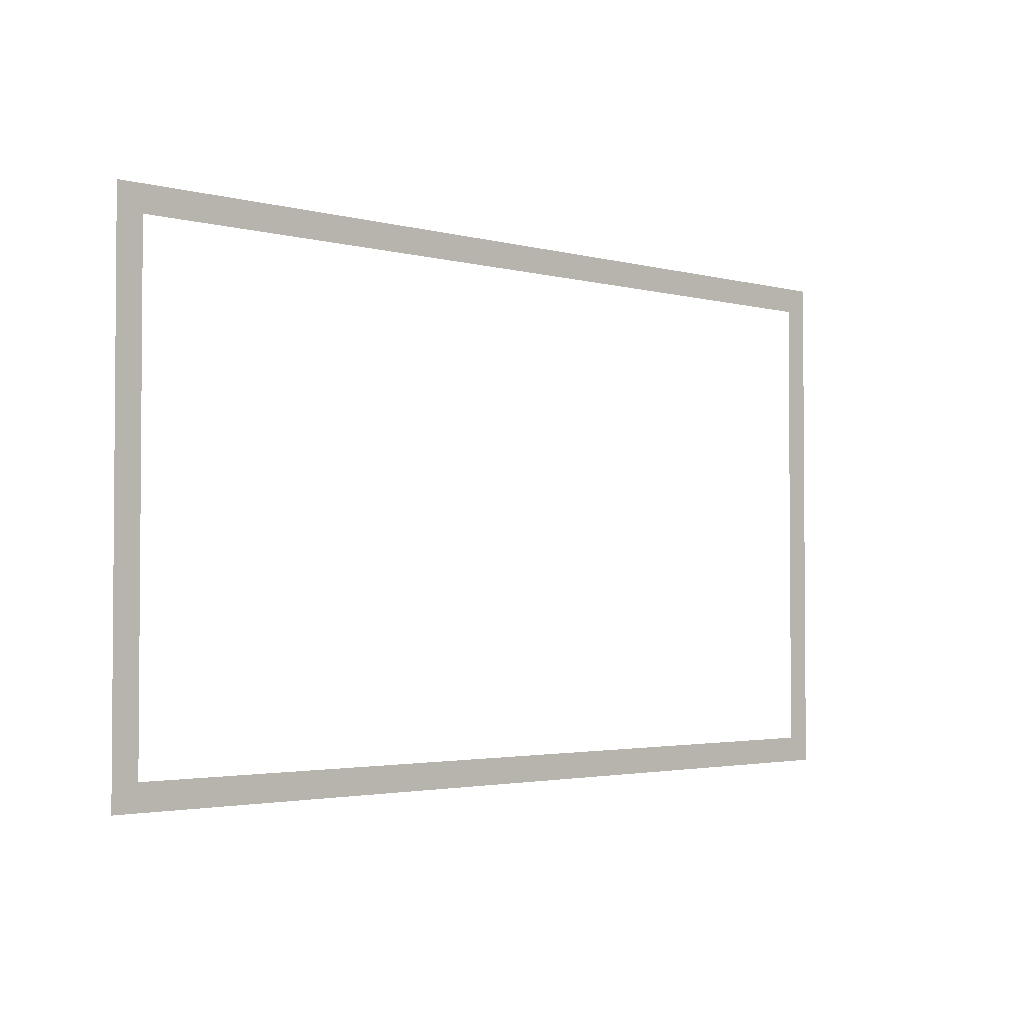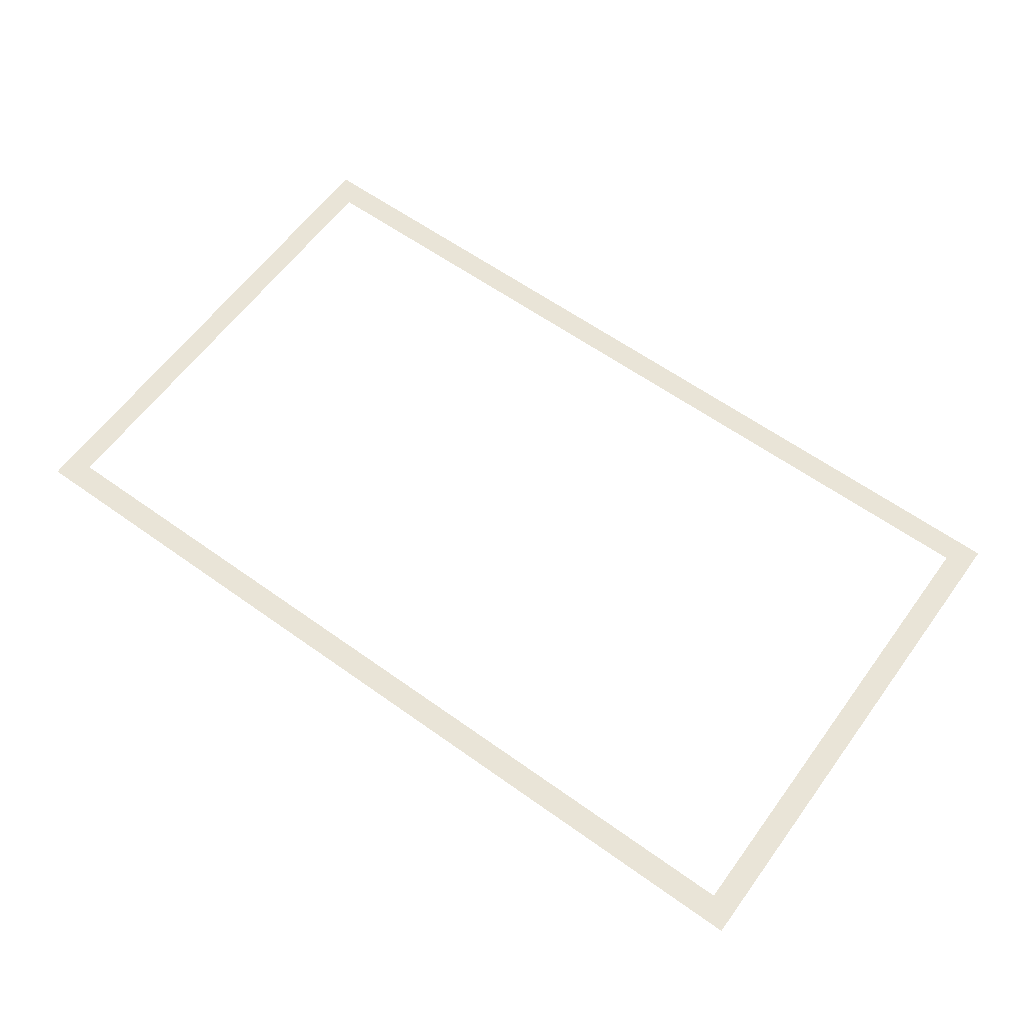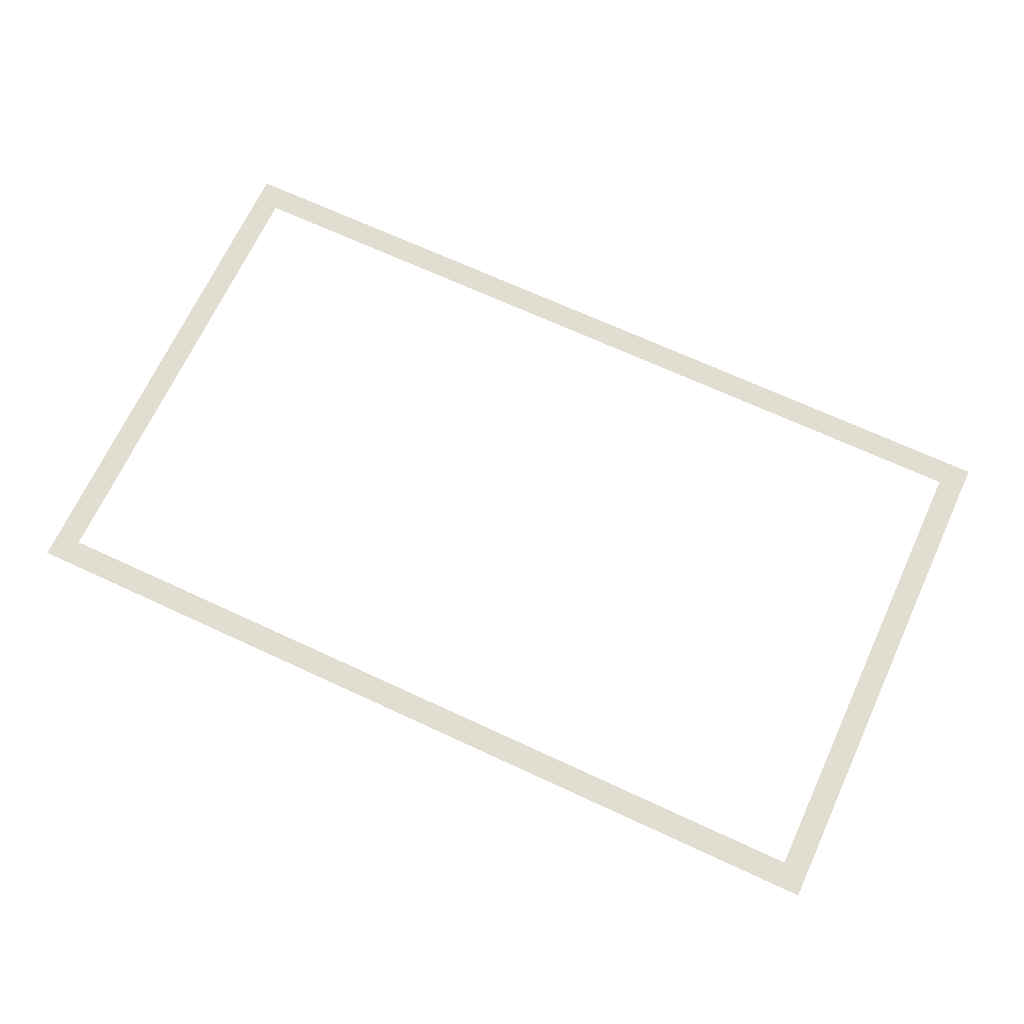
<metadata>
{"format":"obj","ext":"obj","renderer":"f3d","projection":"perspective","resolution":1024,"background":"white","views":[{"elev":-2.6,"azim":-43.2,"up":"+Y"},{"elev":61.0,"azim":36.1,"up":"+Z"},{"elev":68.7,"azim":-155.1,"up":"+Z"}]}
</metadata>
<code>
o mesh52/mesh52-geometry/material_13/component_0#mesh52-geometry
v -0.2955 -0.6959 0.06676
v -0.3636 -0.6959 0.06676
v -0.3617 -0.694 0.06676
v -0.3636 -0.6561 0.06676
v -0.3617 -0.694 0.06676
v -0.3636 -0.6959 0.06676
v -0.2974 -0.694 0.06676
v -0.2955 -0.6959 0.06676
v -0.3617 -0.694 0.06676
v -0.2955 -0.6959 0.06676
v -0.2974 -0.6581 0.06676
v -0.2955 -0.6561 0.06676
v -0.3617 -0.694 0.06676
v -0.3636 -0.6561 0.06676
v -0.3617 -0.6581 0.06676
v -0.2974 -0.6581 0.06676
v -0.2955 -0.6959 0.06676
v -0.2974 -0.694 0.06676
v -0.2955 -0.6561 0.06676
v -0.3617 -0.6581 0.06676
v -0.3636 -0.6561 0.06676
v -0.2974 -0.6581 0.06676
v -0.3617 -0.6581 0.06676
v -0.2955 -0.6561 0.06676
v -0.3617 -0.694 0.06676
v -0.3636 -0.6959 0.06676
v -0.2955 -0.6959 0.06676
v -0.3636 -0.6959 0.06676
v -0.3617 -0.694 0.06676
v -0.3636 -0.6561 0.06676
v -0.3617 -0.694 0.06676
v -0.2955 -0.6959 0.06676
v -0.2974 -0.694 0.06676
v -0.2955 -0.6561 0.06676
v -0.2974 -0.6581 0.06676
v -0.2955 -0.6959 0.06676
v -0.3617 -0.6581 0.06676
v -0.3636 -0.6561 0.06676
v -0.3617 -0.694 0.06676
v -0.2974 -0.694 0.06676
v -0.2955 -0.6959 0.06676
v -0.2974 -0.6581 0.06676
v -0.3636 -0.6561 0.06676
v -0.3617 -0.6581 0.06676
v -0.2955 -0.6561 0.06676
v -0.2955 -0.6561 0.06676
v -0.3617 -0.6581 0.06676
v -0.2974 -0.6581 0.06676
f 1 2 3
f 4 5 6
f 7 8 9
f 10 11 12
f 13 14 15
f 16 17 18
f 19 20 21
f 22 23 24
f 25 26 27
f 28 29 30
f 31 32 33
f 34 35 36
f 37 38 39
f 40 41 42
f 43 44 45
f 46 47 48

</code>
